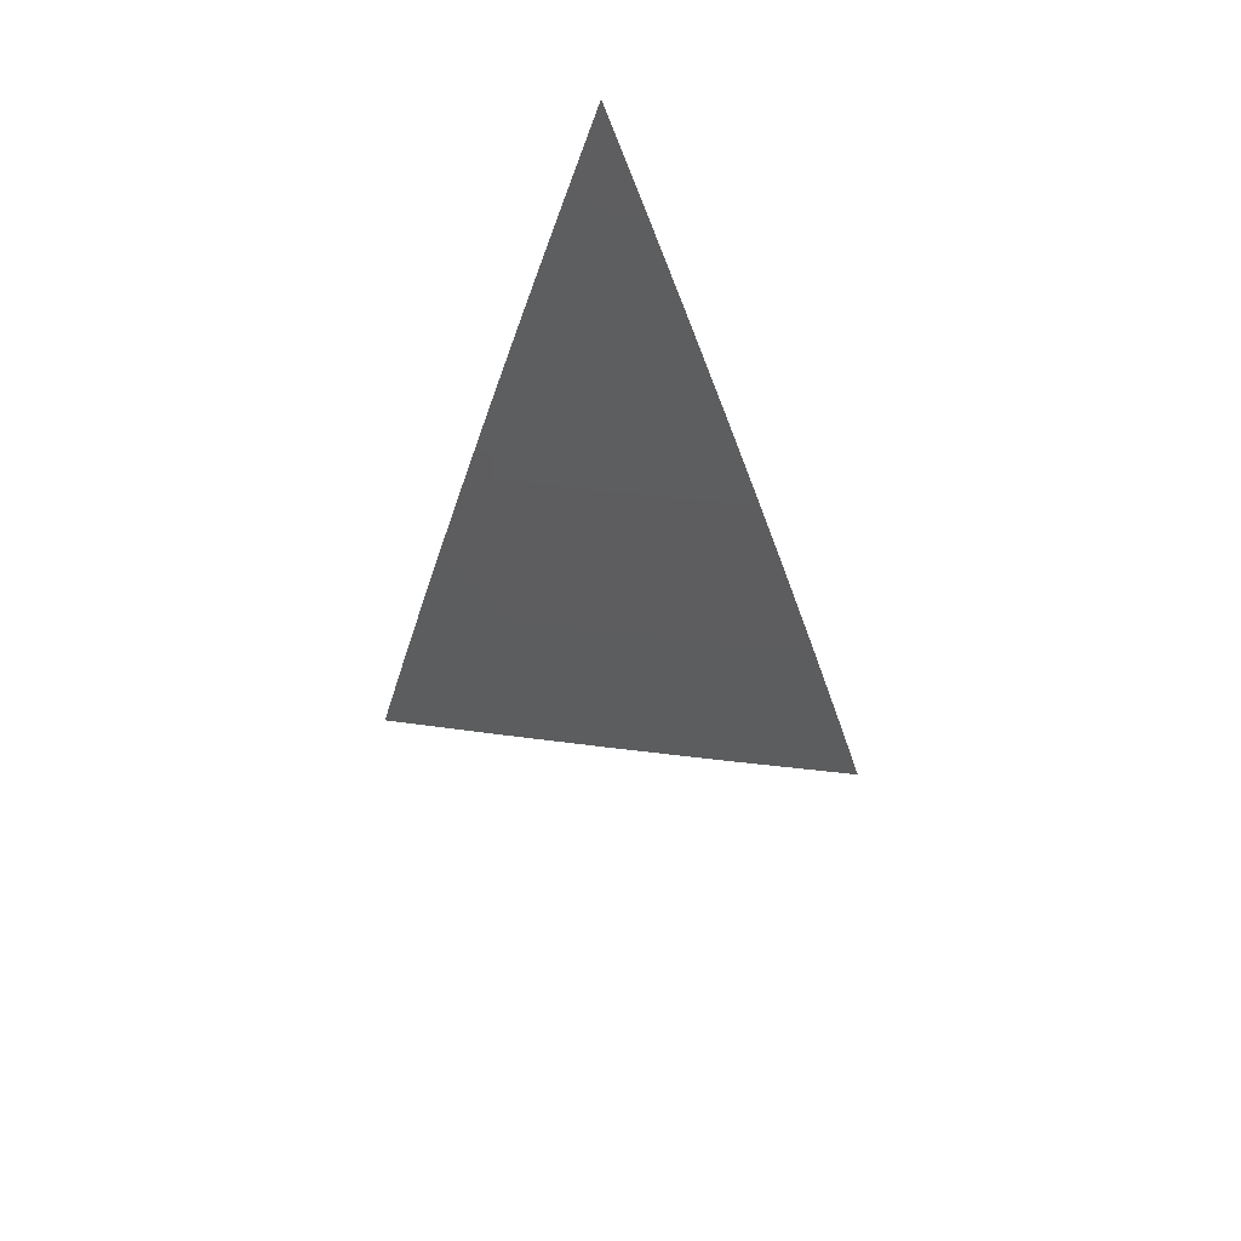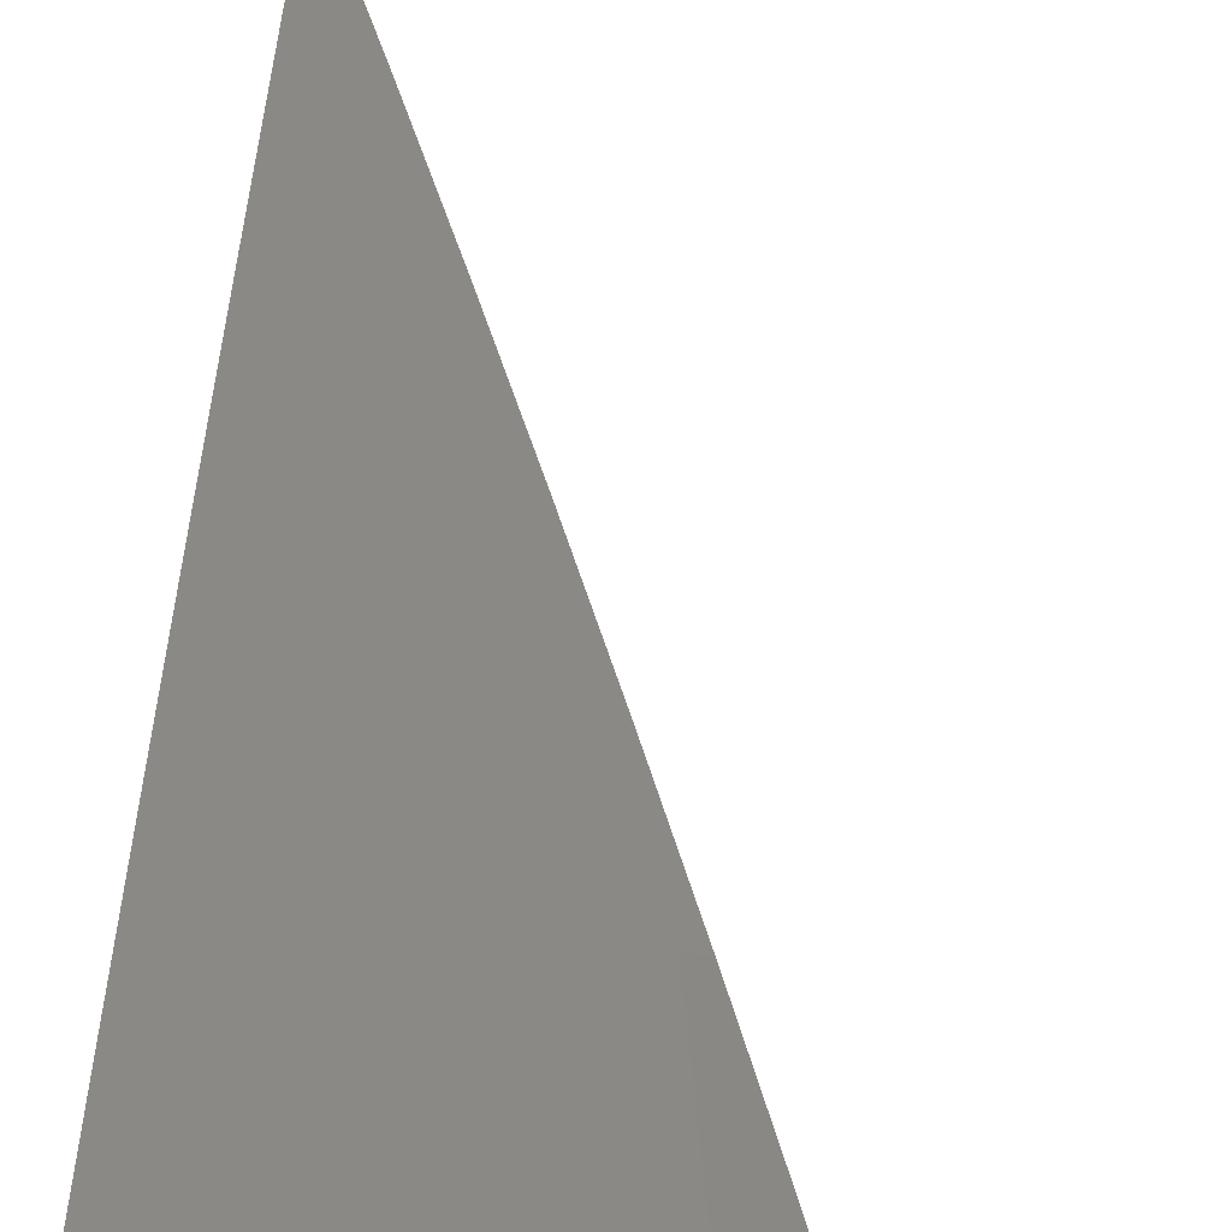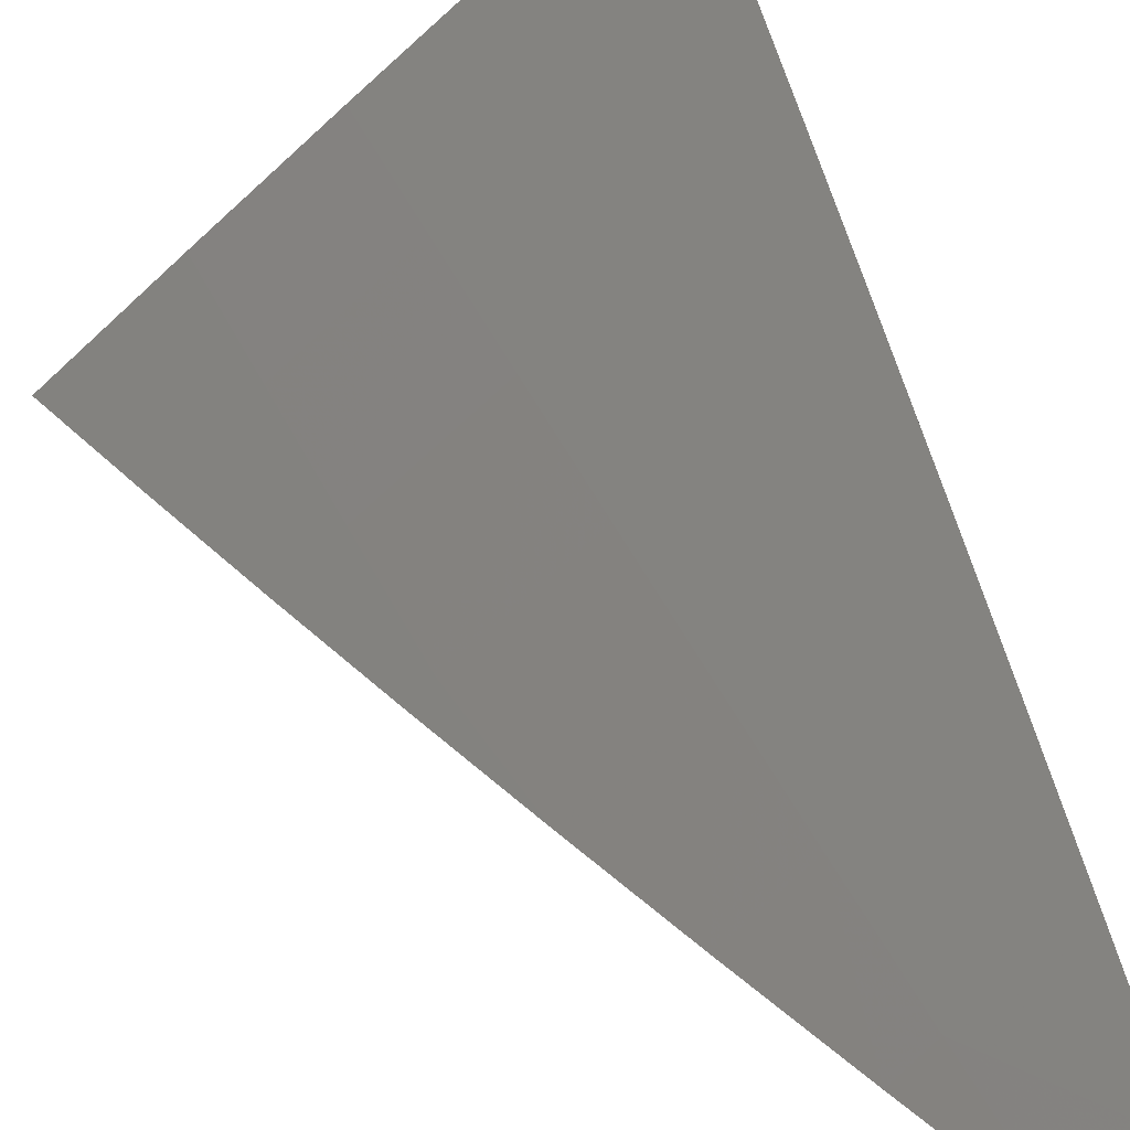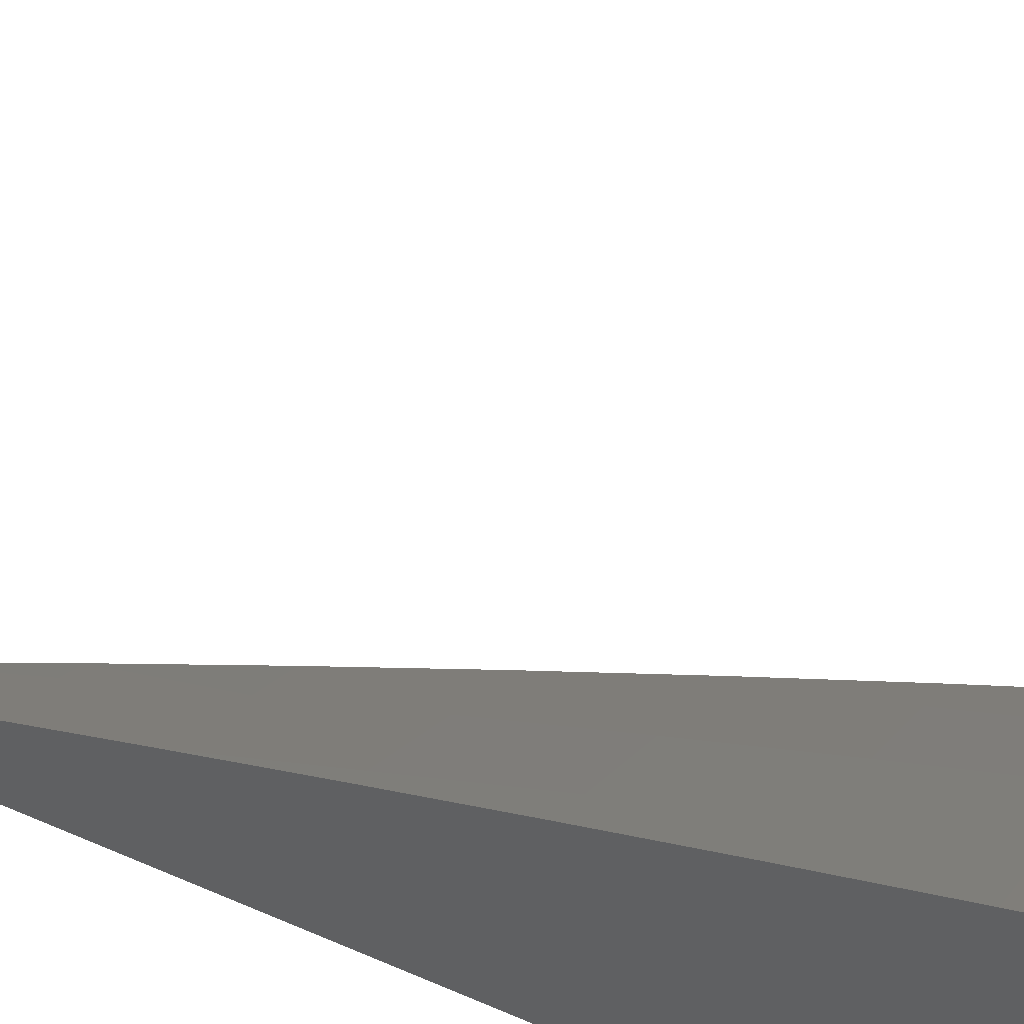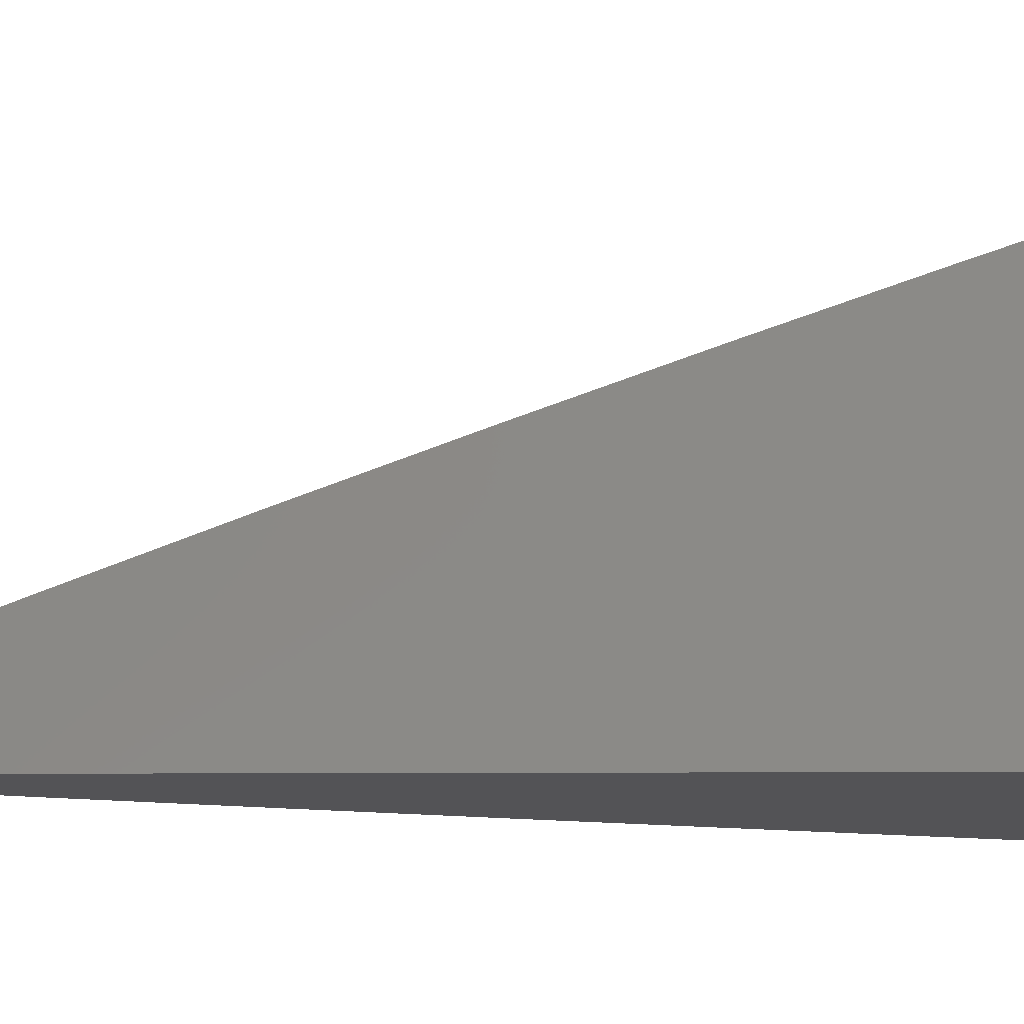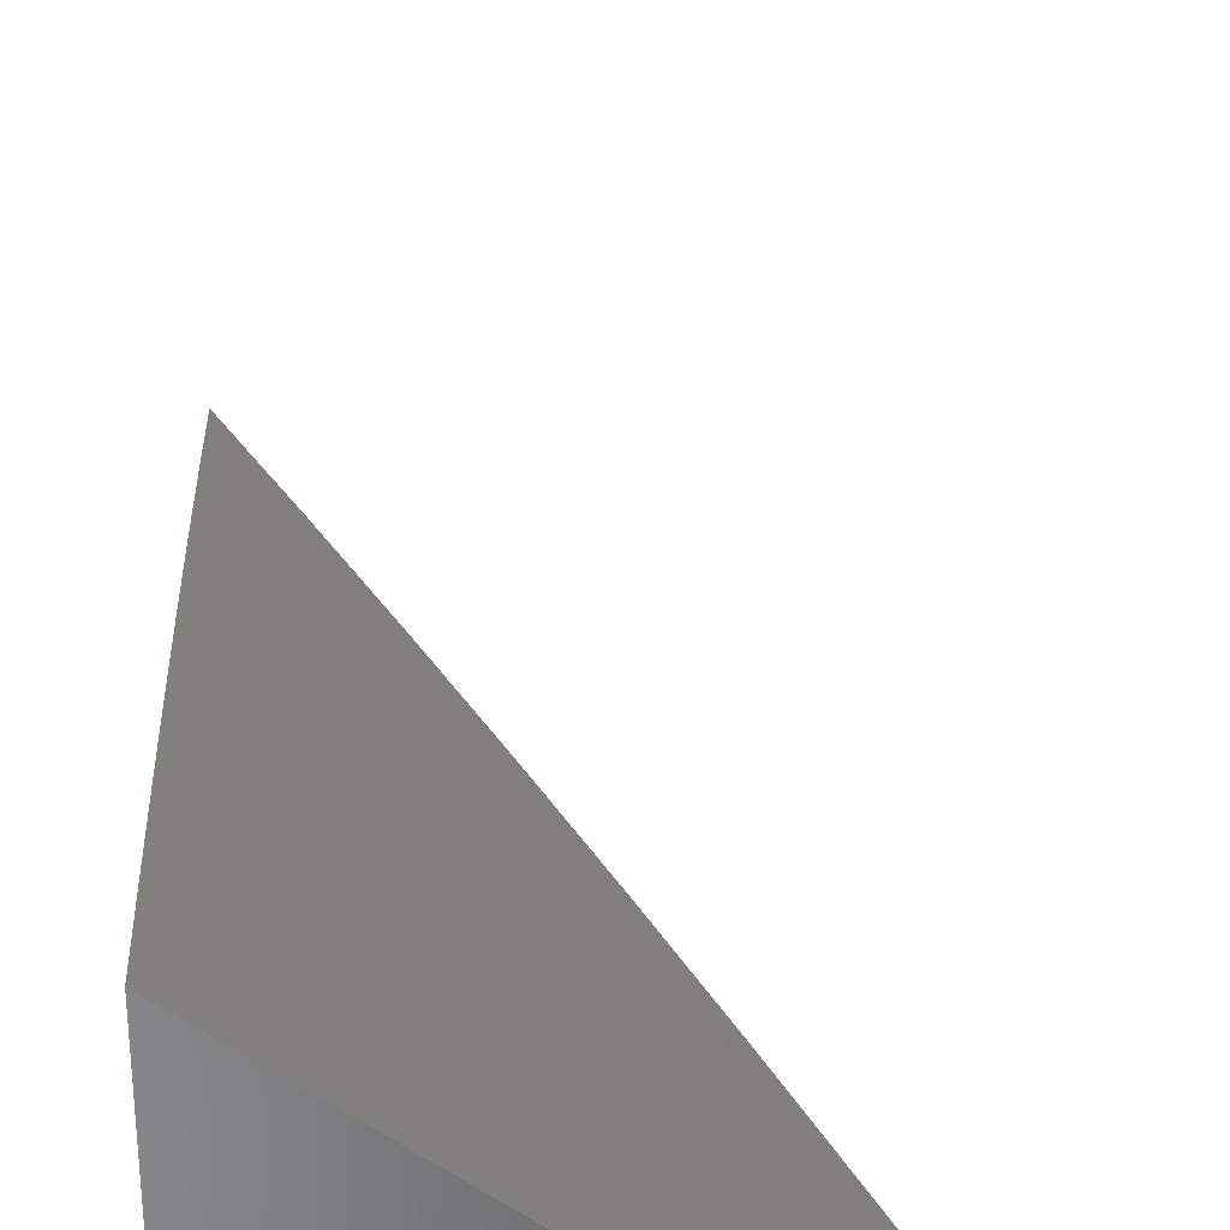
<metadata>
{"format":"stl","ext":"stl","renderer":"f3d","projection":"perspective","resolution":1024,"background":"white","views":[{"elev":72.5,"azim":-133.2,"up":"+Z"},{"elev":70.9,"azim":-175.3,"up":"+Y"},{"elev":37.1,"azim":-15.9,"up":"+Y"},{"elev":53.4,"azim":115.0,"up":"+Y"},{"elev":-10.8,"azim":90.9,"up":"+Y"},{"elev":34.5,"azim":176.5,"up":"+Y"}]}
</metadata>
<code>
# stl→obj: 37 verts, 70 faces
v -7 8.194 3
v -7.058 8.146 3
v -7 8.172 3.068
v -7.047 8.133 3.067
v -7 8.149 3.135
v -7.035 8.12 3.134
v -7 8.125 3.202
v -7.024 8.106 3.201
v -7 8.101 3.269
v -7.011 8.092 3.268
v -7 8.077 3.336
v -7.057 8.03 3.335
v -7 8.052 3.403
v -7.044 8.015 3.402
v -7 8.026 3.469
v -7.031 8 3.469
v -7.031 8 3.47
v -7.061 8 3.403
v -7.116 8.098 3
v -7.105 8.085 3.067
v -7.093 8.072 3.134
v -7.082 8.058 3.201
v -7.069 8.044 3.268
v -7.091 8 3.337
v -7.174 8.049 3
v -7.163 8.036 3.067
v -7.151 8.023 3.134
v -7.139 8.01 3.201
v -7.12 8 3.27
v -7.149 8 3.203
v -7.177 8 3.135
v -7.205 8 3.068
v -7.231 8 3
v -7 8 3.536
v -7.016 8 3
v -7 8.014 3
v -7 8 3.041
f 1 2 3
f 3 2 4
f 3 4 5
f 5 4 6
f 5 6 7
f 7 6 8
f 7 8 9
f 9 8 10
f 9 10 11
f 11 10 12
f 11 12 13
f 13 12 14
f 13 14 15
f 15 14 16
f 15 16 17
f 17 16 18
f 18 16 14
f 18 14 12
f 2 19 4
f 4 19 20
f 4 20 6
f 6 20 21
f 6 21 8
f 8 21 22
f 8 22 10
f 10 22 23
f 10 23 12
f 12 23 24
f 12 24 18
f 19 25 20
f 20 25 26
f 20 26 21
f 21 26 27
f 21 27 22
f 22 27 28
f 22 28 29
f 29 28 30
f 30 28 27
f 30 27 31
f 31 27 26
f 31 26 32
f 32 26 25
f 32 25 33
f 22 29 23
f 23 29 24
f 17 34 15
f 35 36 37
f 34 17 37
f 37 17 18
f 37 18 24
f 24 29 37
f 37 29 35
f 35 29 30
f 35 30 31
f 31 32 35
f 35 32 33
f 33 25 35
f 35 25 19
f 35 19 36
f 36 19 2
f 36 2 1
f 1 3 36
f 36 3 5
f 36 5 7
f 7 9 36
f 36 9 37
f 37 9 11
f 37 11 13
f 13 15 37
f 37 15 34

</code>
